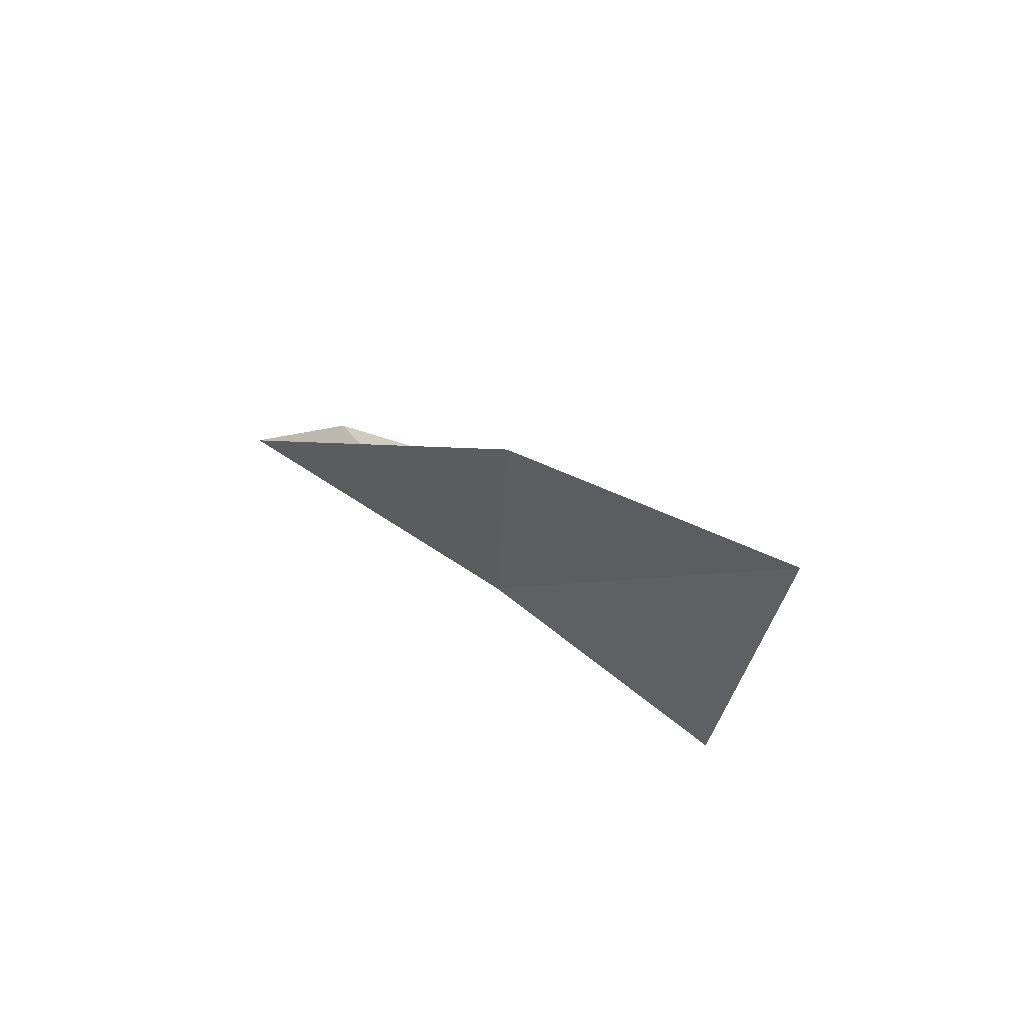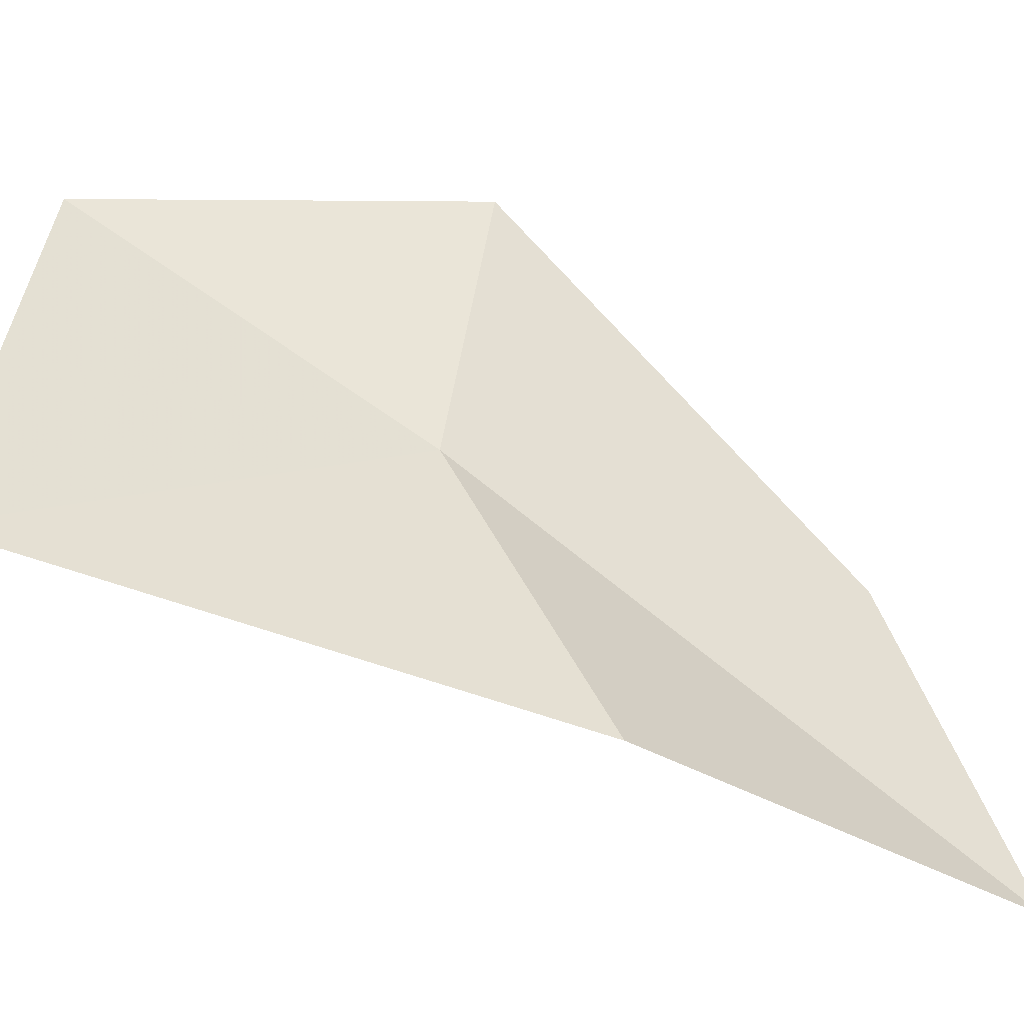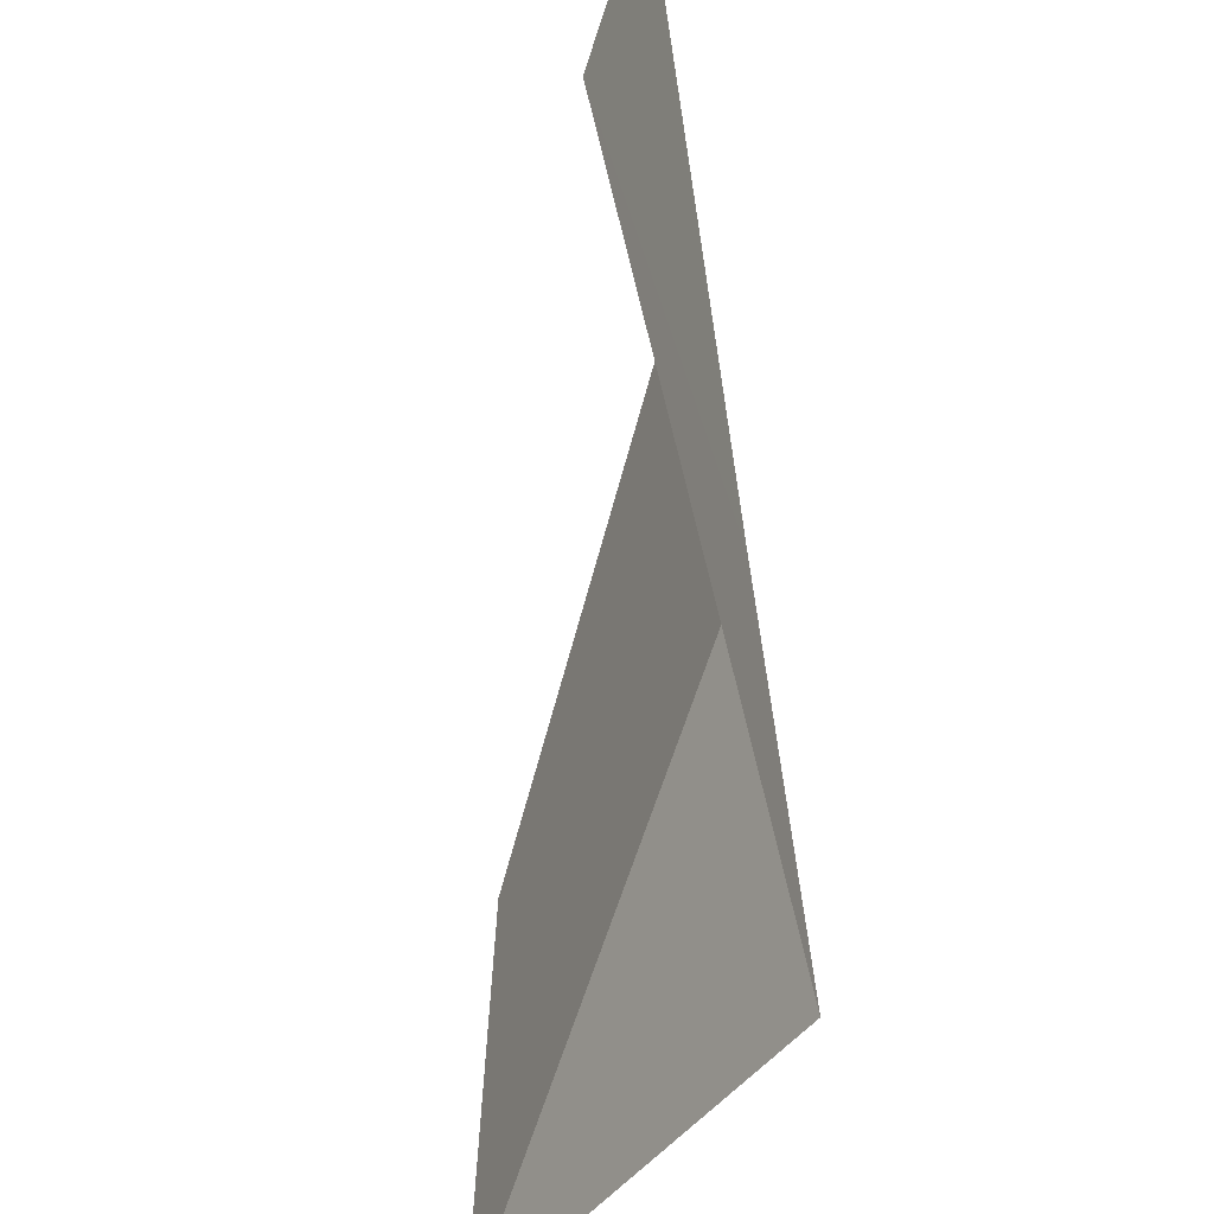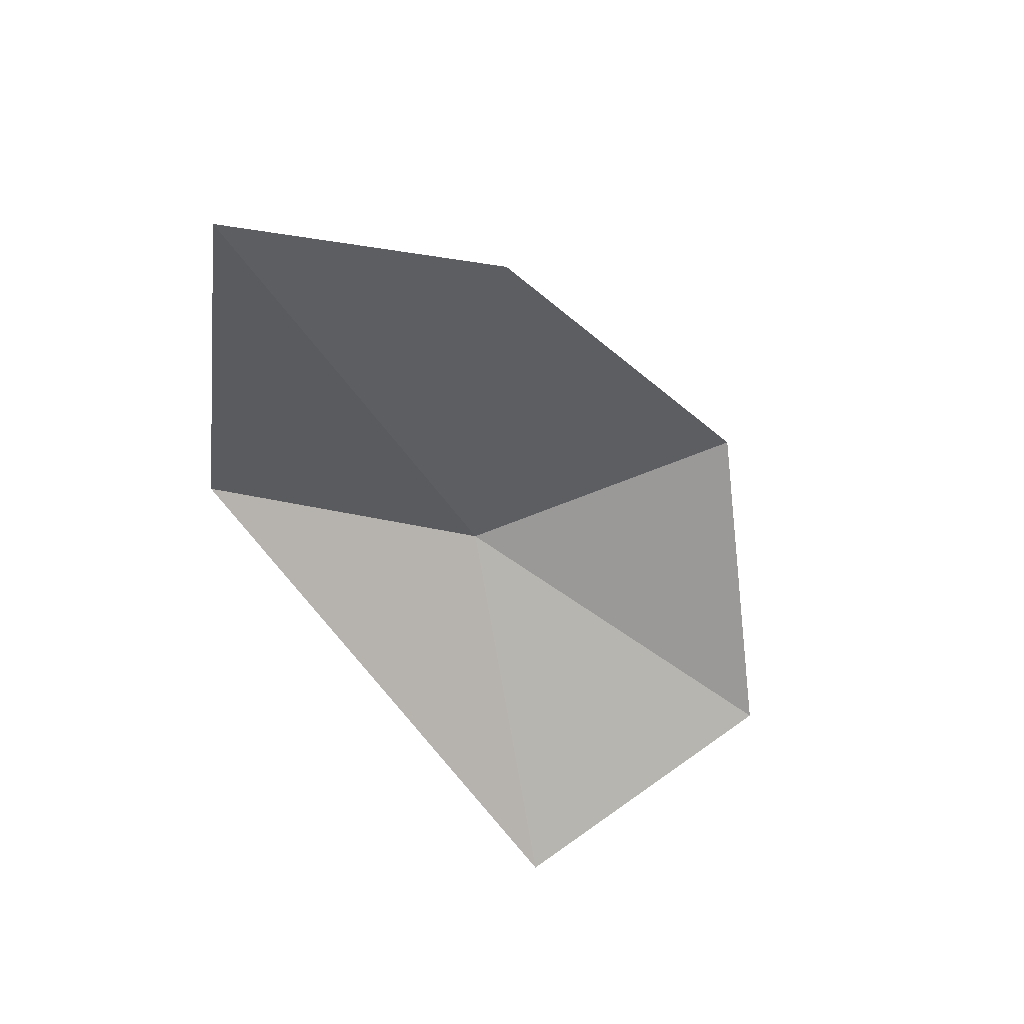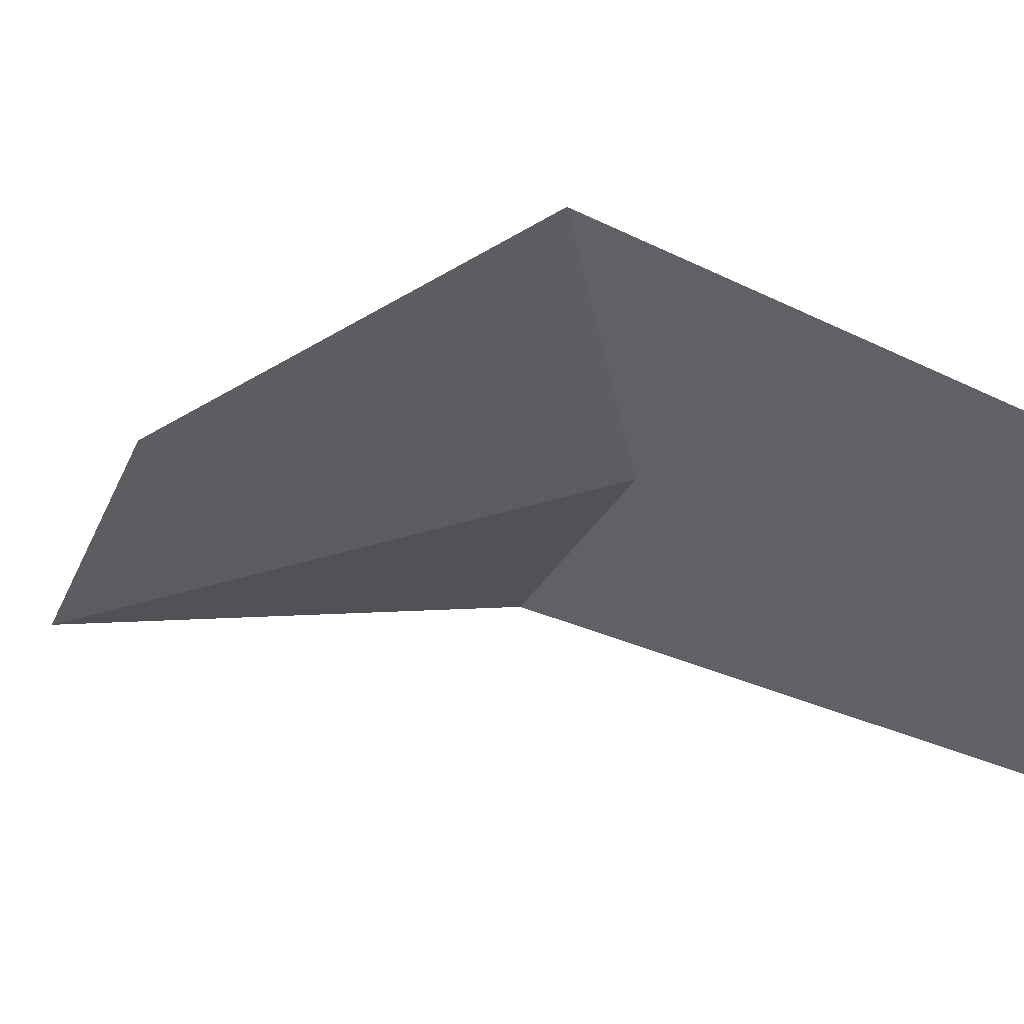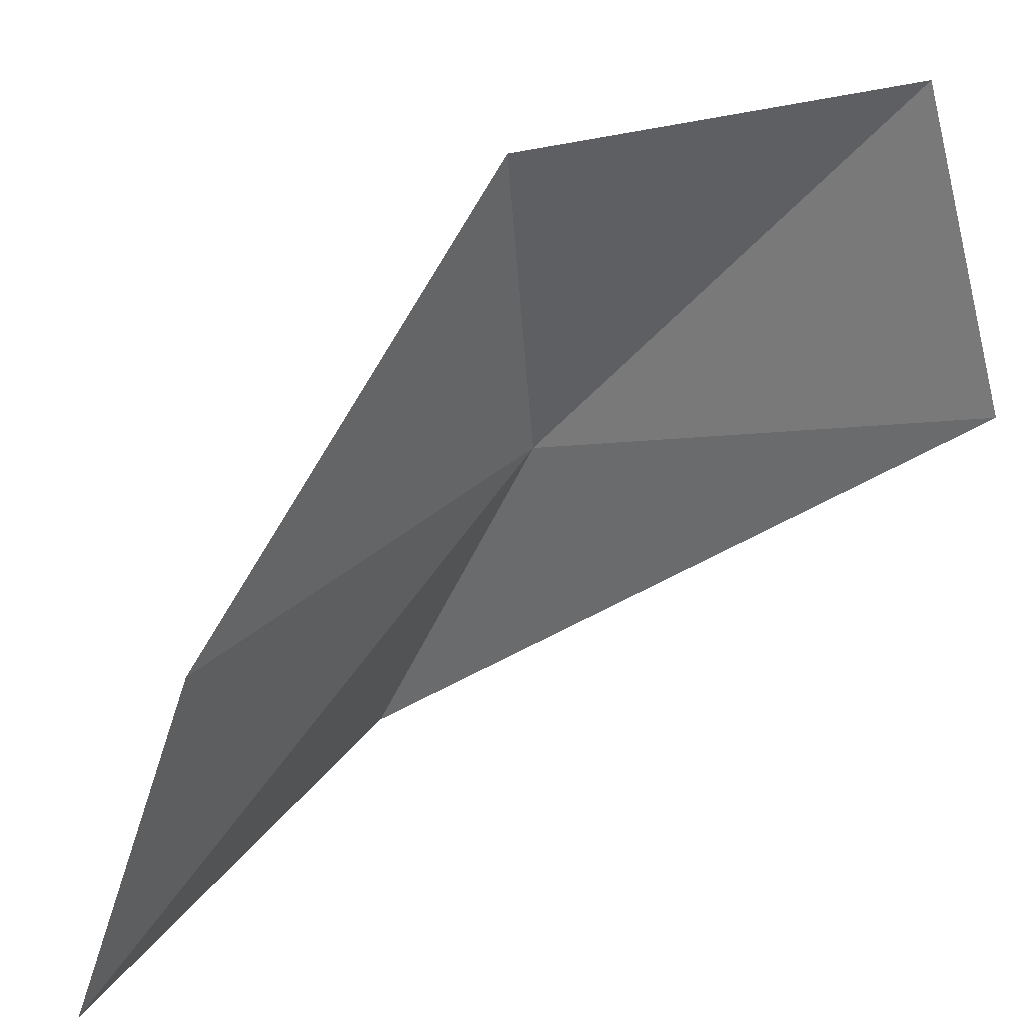
<metadata>
{"format":"obj","ext":"obj","renderer":"f3d","projection":"perspective","resolution":1024,"background":"white","views":[{"elev":77.4,"azim":115.2,"up":"+Y"},{"elev":-37.2,"azim":67.7,"up":"+Z"},{"elev":-44.9,"azim":-16.9,"up":"+Z"},{"elev":41.7,"azim":-114.5,"up":"+Y"},{"elev":48.0,"azim":-77.6,"up":"+Z"},{"elev":36.0,"azim":-132.8,"up":"+Z"}]}
</metadata>
<code>
v 30.43 -0.9541 -6.145
v 29.95 -1.848 -5.207
v 29.76 -2.038 -6.212
v 30.34 -0.7779 -5.177
v 30.25 0.3115 -6.101
v 30.67 -0.6015 -7.022
v 30.3 0.6828 -6.996
f 1 3 2
f 1 2 4
f 1 4 5
f 1 6 3
f 1 7 6
f 1 5 7

</code>
